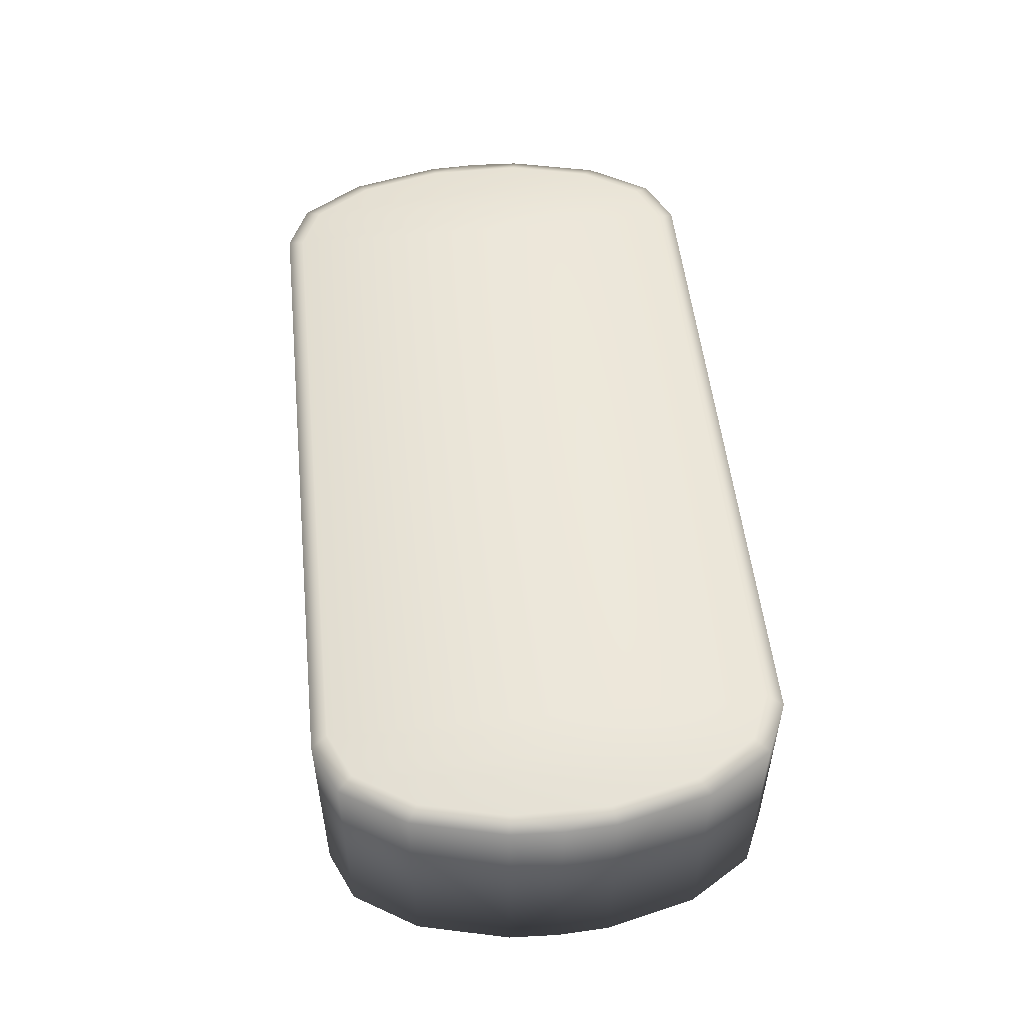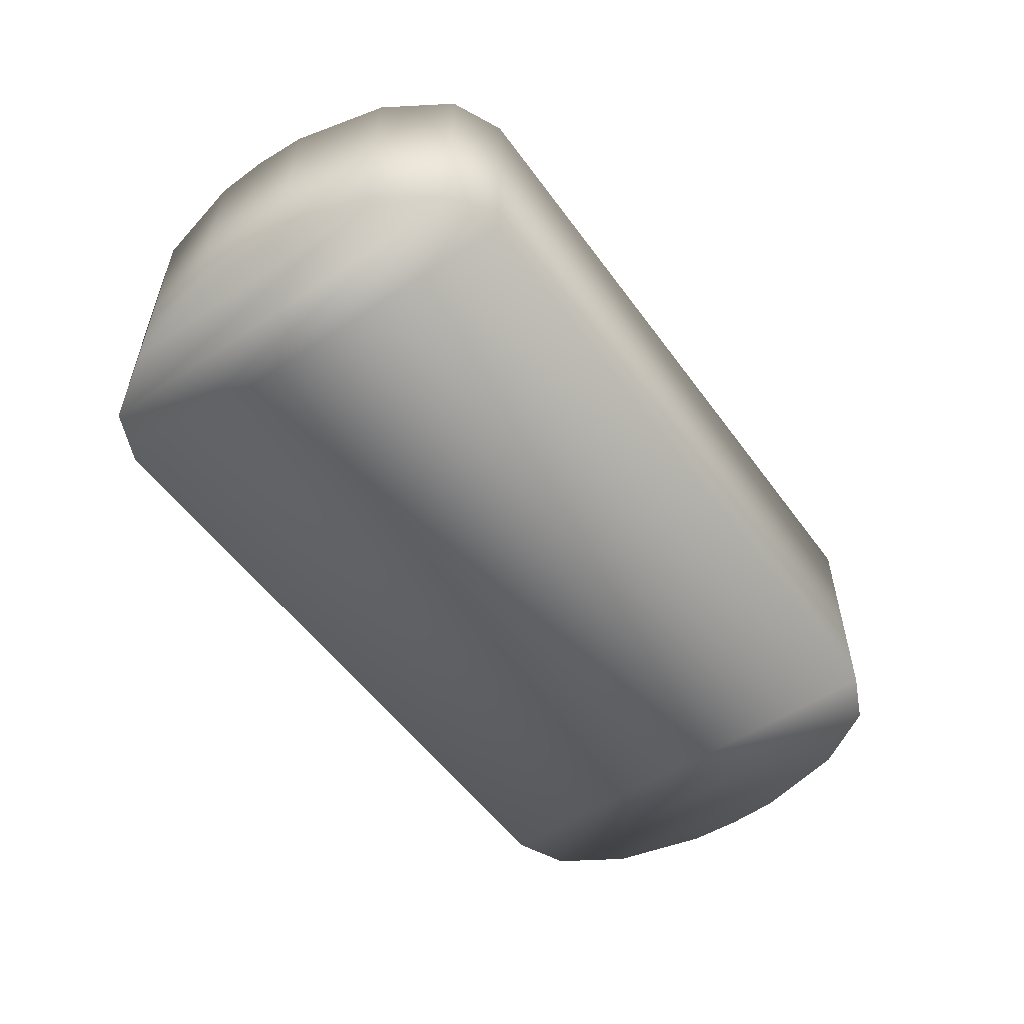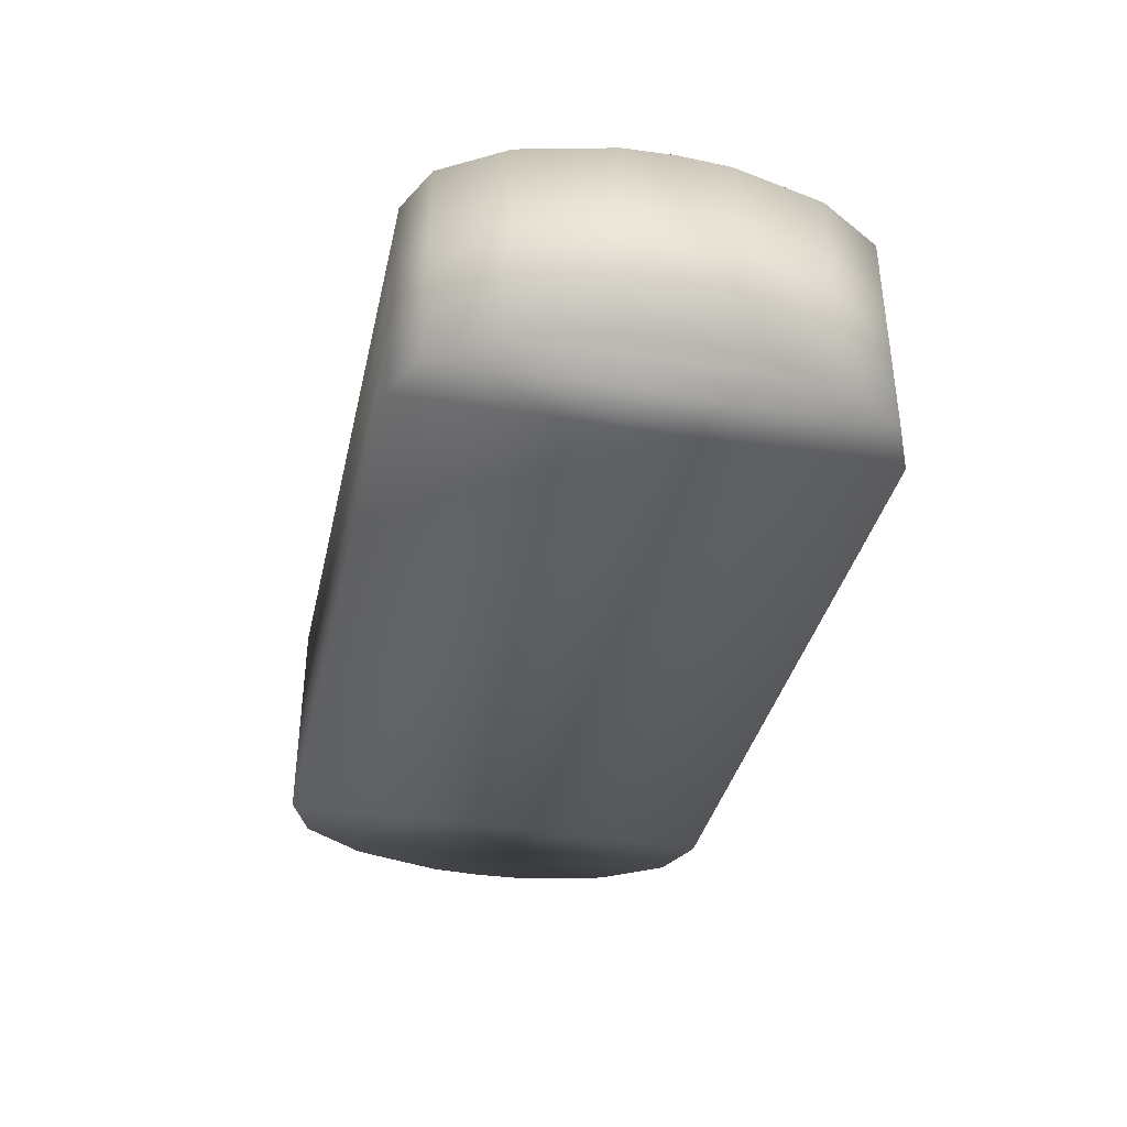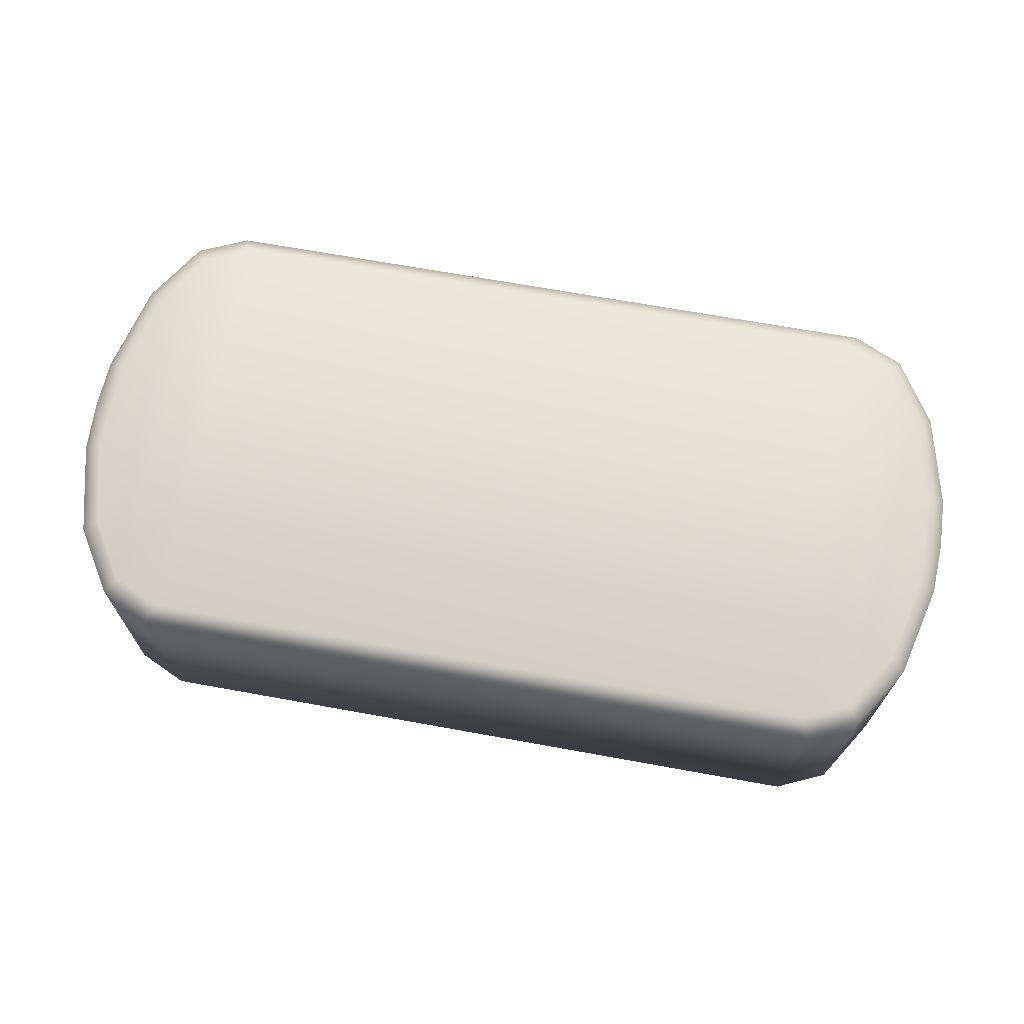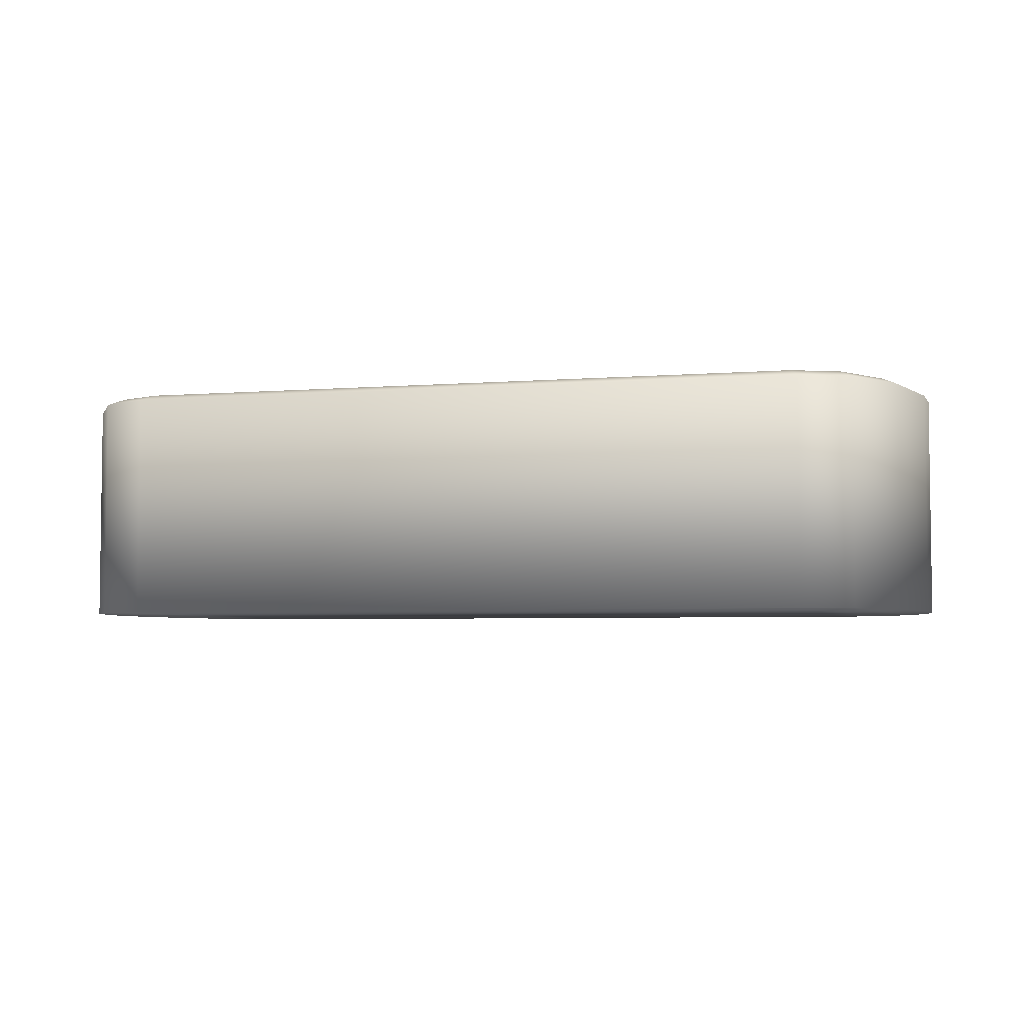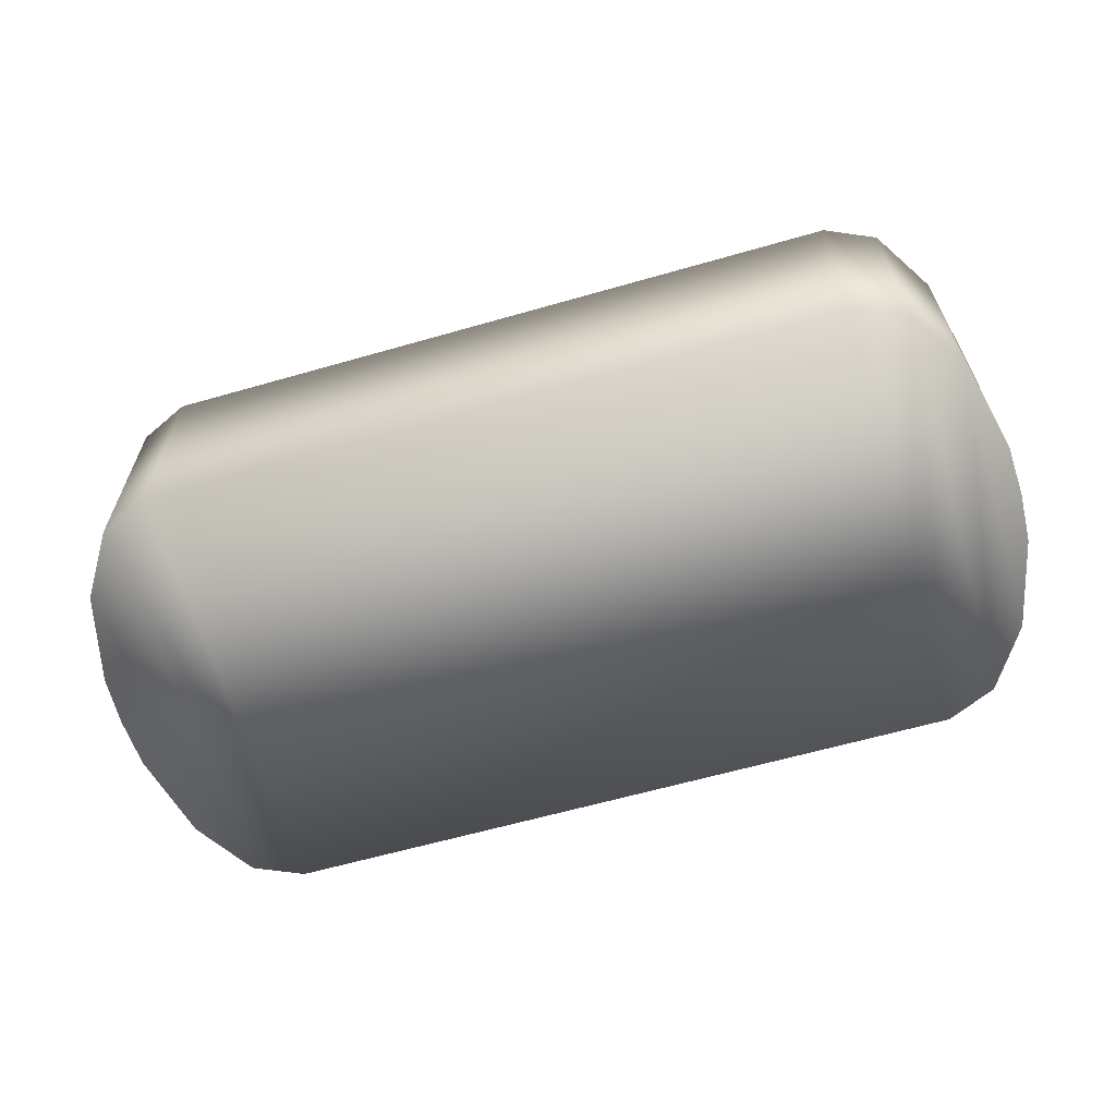
<metadata>
{"format":"obj","ext":"obj","renderer":"f3d","projection":"perspective","resolution":1024,"background":"white","views":[{"elev":52.4,"azim":84.0,"up":"+Y"},{"elev":-54.1,"azim":-54.7,"up":"+Y"},{"elev":-37.3,"azim":77.4,"up":"+Y"},{"elev":68.3,"azim":10.3,"up":"+Y"},{"elev":-4.4,"azim":-164.9,"up":"+Y"},{"elev":-62.4,"azim":16.2,"up":"+Y"}]}
</metadata>
<code>
o crate_1
v -1.507 0.975 -1
v -1.507 0.975 1
v -1.507 0 -1
v -1.724 0 -0.901
v -1.898 0 -0.6235
v -1.995 0 -0.2225
v -1.995 0 0.2225
v -1.898 0 0.6235
v -1.724 0 0.901
v -1.724 0.975 -0.901
v -1.898 0.975 -0.6235
v -1.995 0.975 -0.2225
v -1.995 0.975 0.2225
v -1.898 0.975 0.6235
v -1.724 0.975 0.901
v -1.472 1.007 -0.9302
v -1.674 1.007 -0.8381
v -1.836 1.007 -0.58
v -1.925 1.007 -0.207
v -1.836 1.007 0.58
v -1.674 1.007 0.8381
v 1.507 0.975 -1
v 1.507 0.975 1
v 1.507 0 -1
v 1.724 0 -0.901
v 1.898 0 -0.6235
v 1.995 0 -0.2225
v 1.995 0 0.2225
v 1.724 0 0.901
v 1.724 0.975 -0.901
v 1.898 0.975 -0.6235
v 1.995 0.975 -0.2225
v 1.995 0.975 0.2225
v 1.898 0.975 0.6235
v 1.724 0.975 0.901
v 1.472 1.007 0.9302
v 1.472 1.007 -0.9302
v 1.674 1.007 -0.8381
v 1.836 1.007 -0.58
v 1.925 1.007 -0.207
v 1.925 1.007 0.207
v 1.674 1.007 0.8381
v -2.005 0 0
v -2.005 0.975 0
v -1.925 1.007 0.207
v -1.472 1.007 0.9302
v -1.507 0 1
v 2.005 0 0
v 2.005 0.975 0
v 1.836 1.007 0.58
v 1.507 0 1
v 1.898 0 0.6235
g crate_1_crate_1_crate_1
f 43 7 44
f 7 8 13
f 8 9 14
f 3 4 1
f 4 5 10
f 5 6 11
f 11 12 19
f 14 15 20
f 10 11 18
f 1 10 16
f 48 49 33
f 24 22 30
f 25 30 31
f 26 31 32
f 31 39 32
f 30 38 31
f 48 52 26
f 22 1 37
f 47 3 24
f 35 42 23
f 22 37 38
f 24 3 22
f 6 43 12
f 12 44 45
f 27 32 49
f 44 13 45
f 38 37 36
f 18 20 21
f 33 41 50
f 17 21 46
f 52 34 35
f 28 52 48
f 43 6 5
f 49 41 33
f 16 46 36
f 9 47 15
f 39 38 42
f 13 14 45
f 34 50 42
f 19 45 20
f 32 40 49
f 23 36 46
f 9 4 3
f 51 23 2
f 8 5 4
f 29 51 24
f 40 39 50
f 7 43 8
f 29 35 23
f 52 29 25
f 15 2 46
f 28 33 34
f 7 13 44
f 8 14 13
f 9 15 14
f 4 10 1
f 5 11 10
f 6 12 11
f 18 11 19
f 15 21 20
f 17 10 18
f 10 17 16
f 28 48 33
f 25 24 30
f 26 25 31
f 27 26 32
f 39 40 32
f 38 39 31
f 27 48 26
f 1 16 37
f 51 47 24
f 42 36 23
f 30 22 38
f 3 1 22
f 43 44 12
f 19 12 45
f 48 27 49
f 42 38 36
f 17 18 21
f 34 33 50
f 16 17 46
f 29 52 35
f 8 43 5
f 37 16 36
f 47 2 15
f 50 39 42
f 14 20 45
f 35 34 42
f 18 19 20
f 40 41 49
f 2 23 46
f 47 9 3
f 47 51 2
f 9 8 4
f 25 29 24
f 41 40 50
f 51 29 23
f 26 52 25
f 21 15 46
f 52 28 34

</code>
